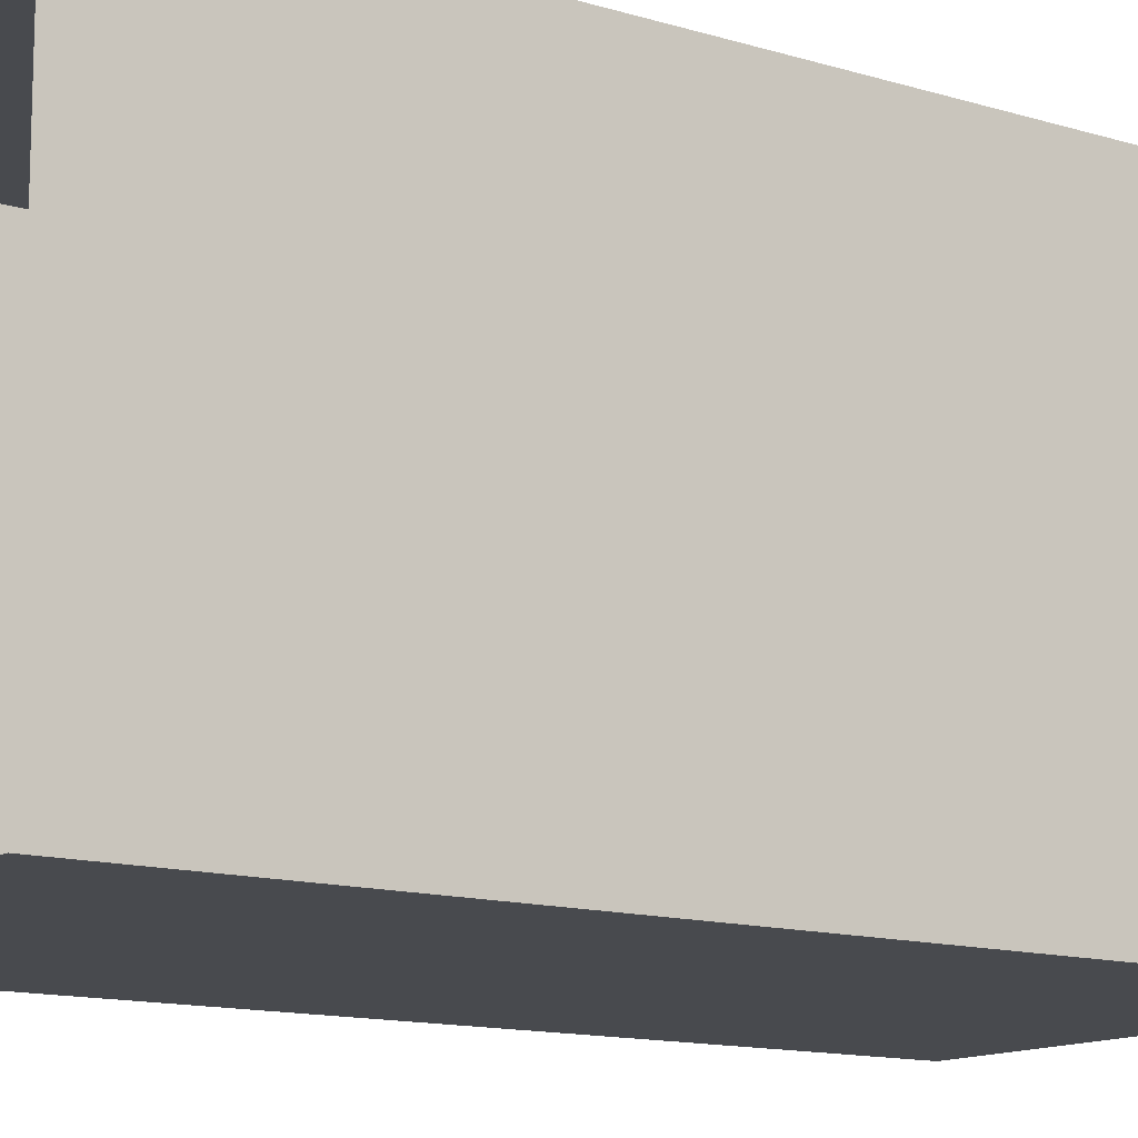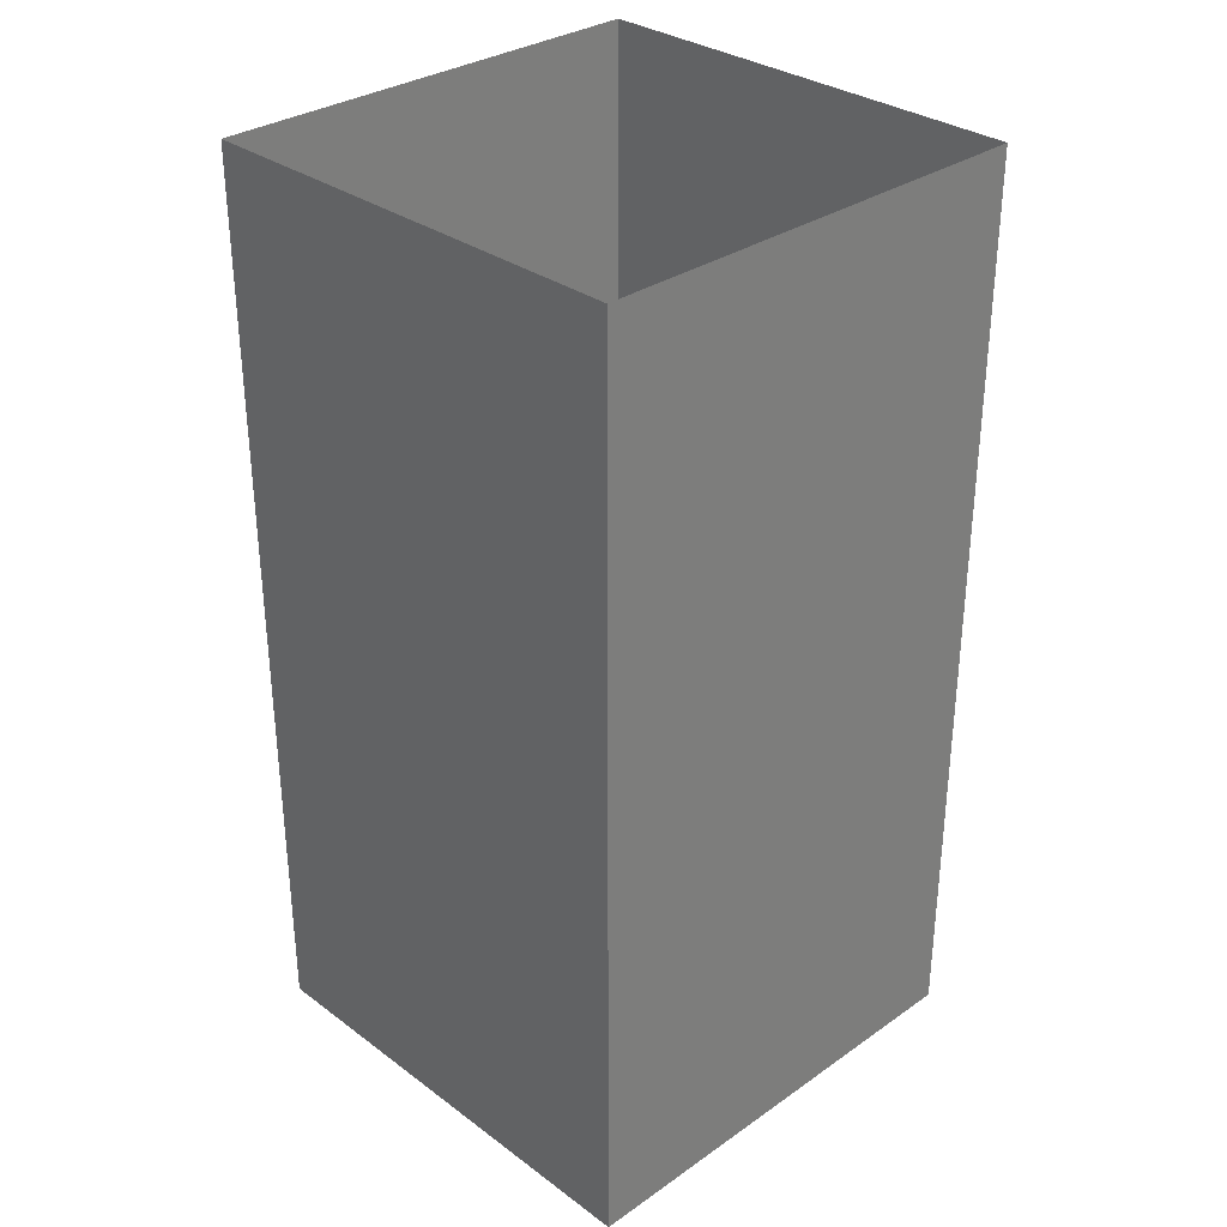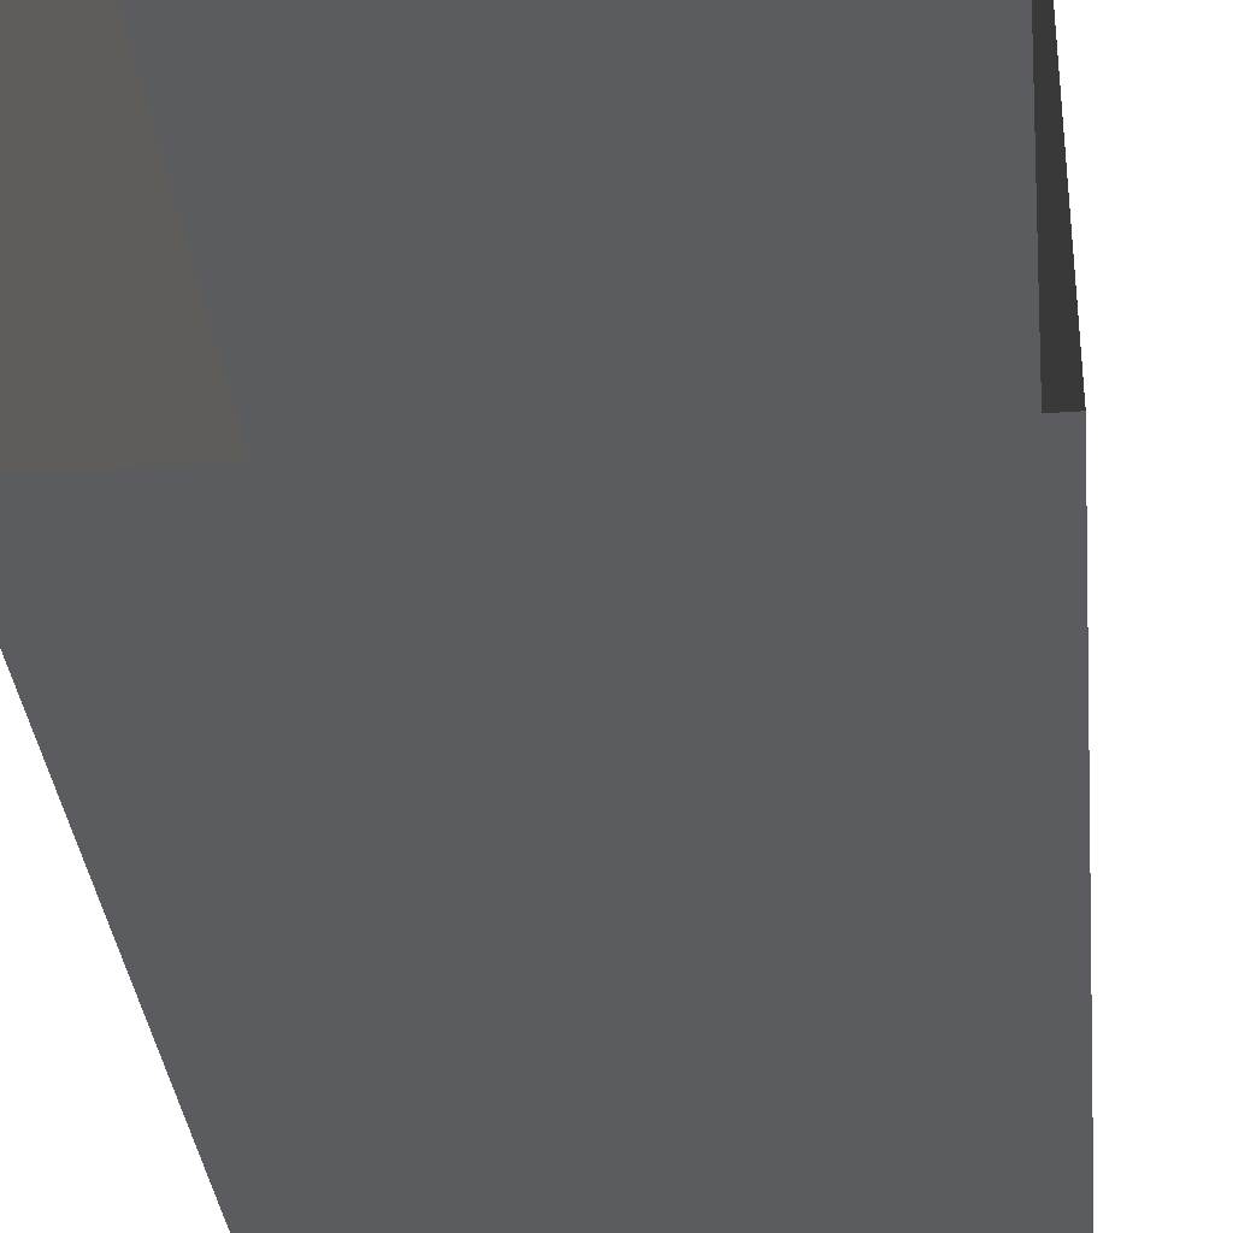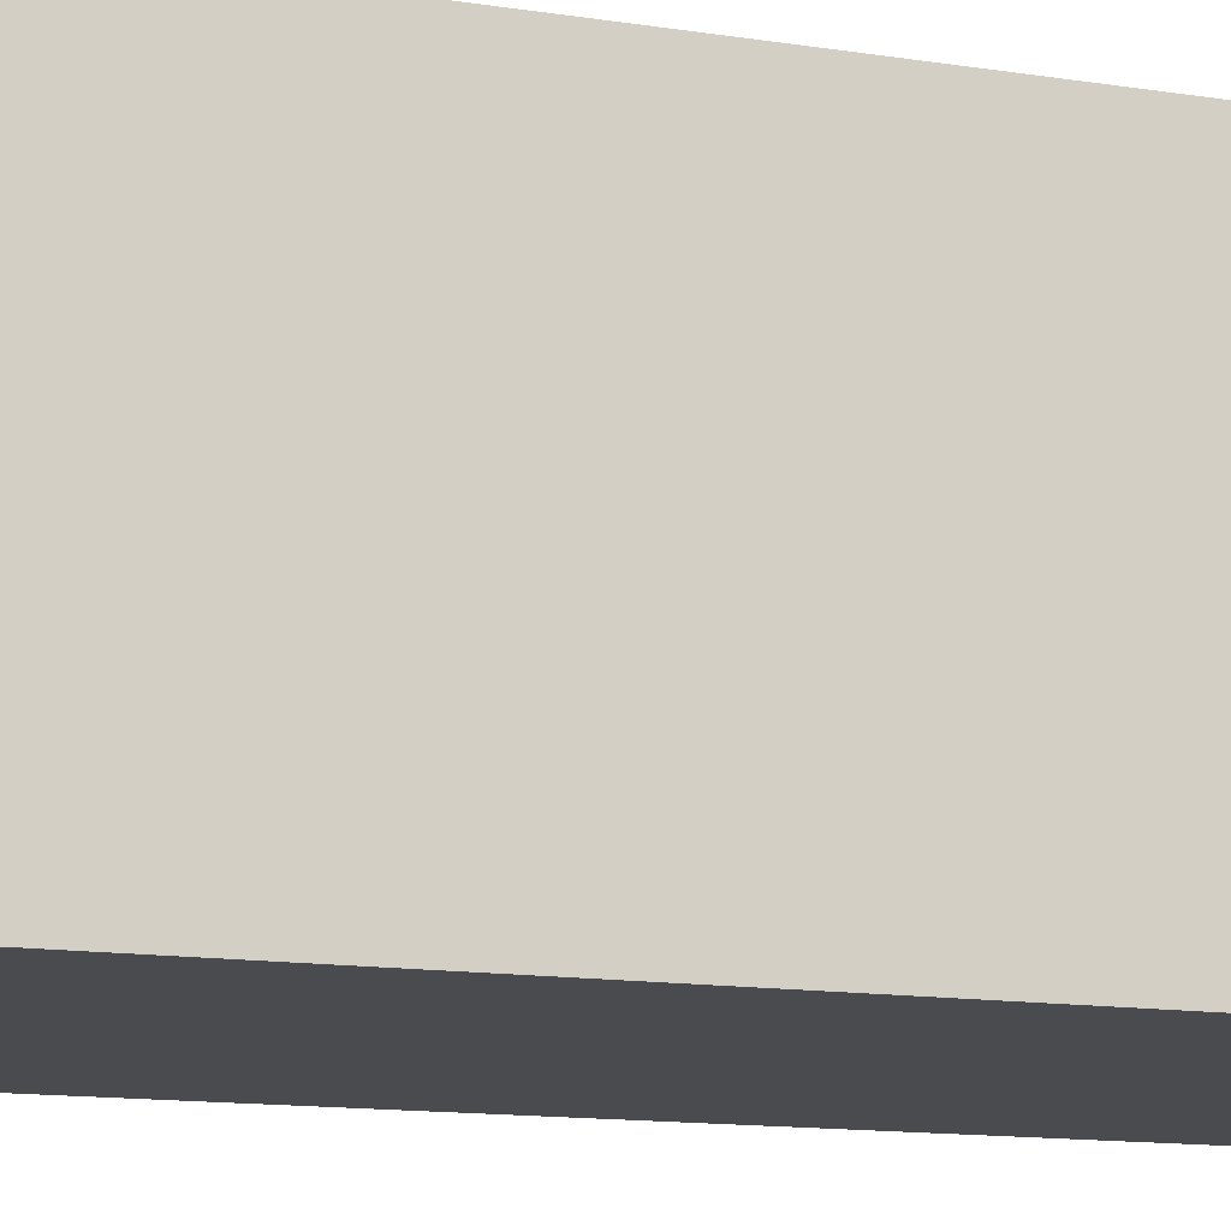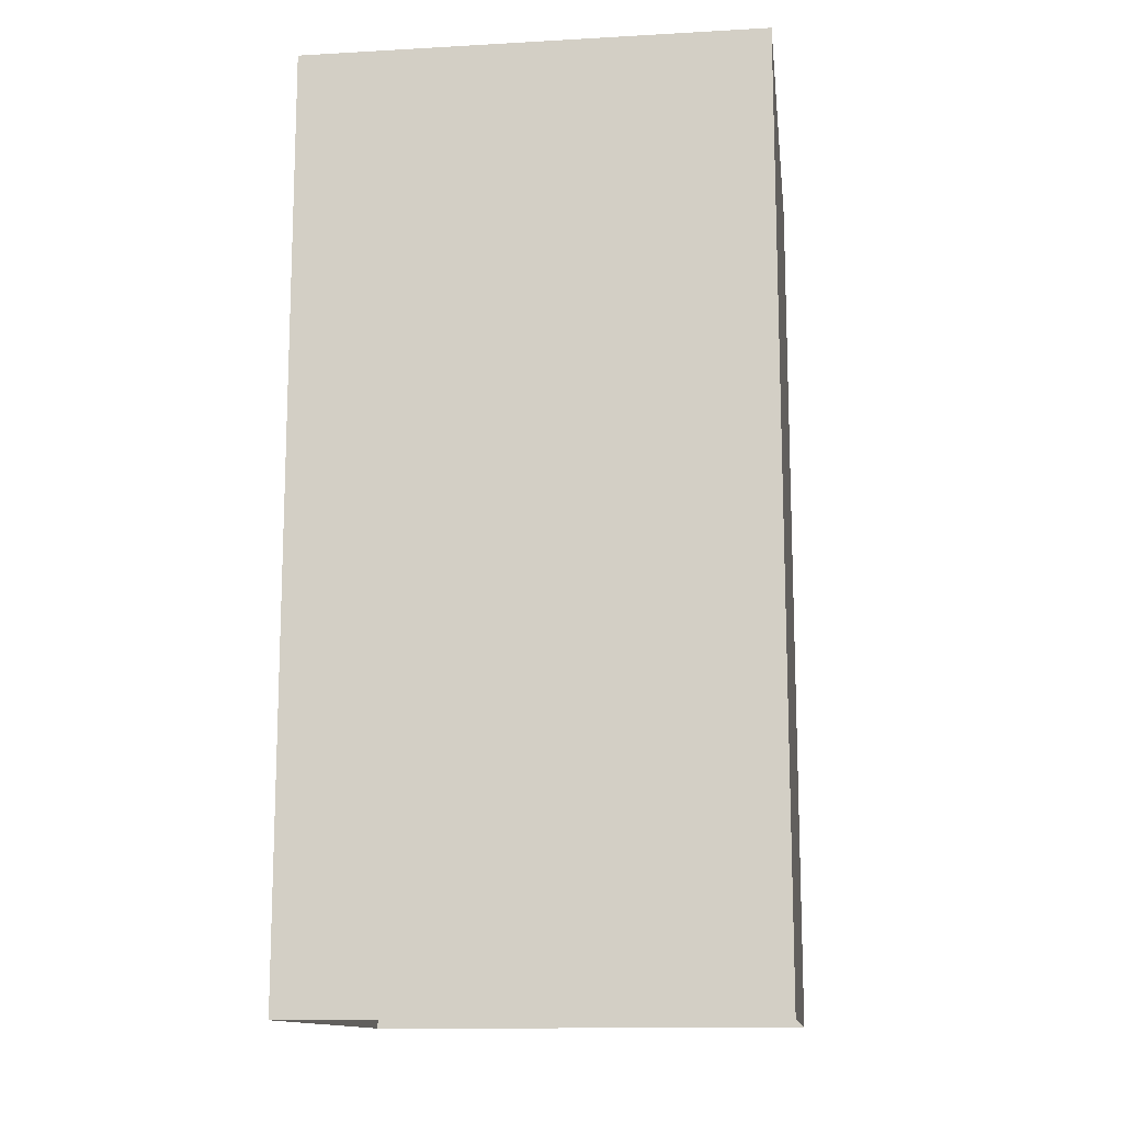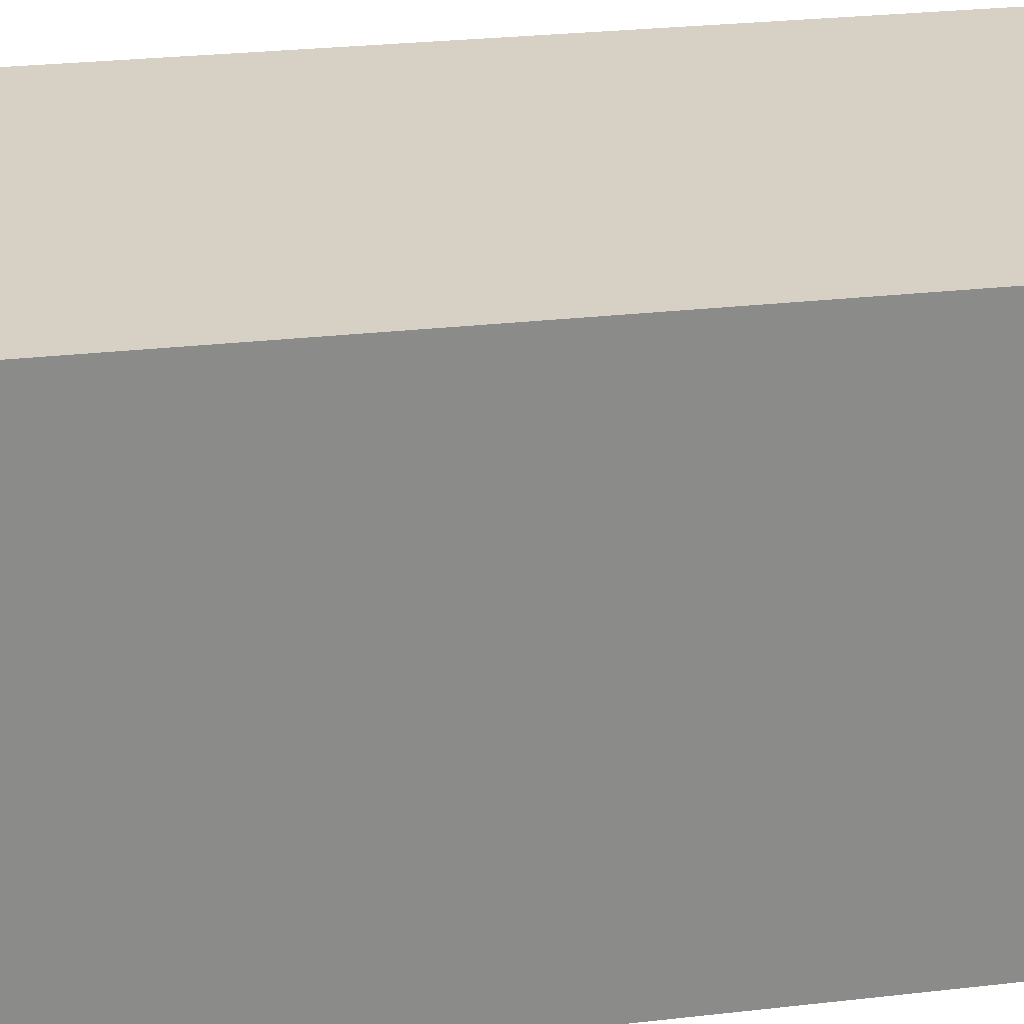
<metadata>
{"format":"obj","ext":"obj","renderer":"f3d","projection":"perspective","resolution":1024,"background":"white","views":[{"elev":-12.9,"azim":54.8,"up":"+Y"},{"elev":31.8,"azim":-44.2,"up":"+Z"},{"elev":-34.3,"azim":-174.4,"up":"+Y"},{"elev":-14.2,"azim":-108.5,"up":"+Y"},{"elev":-13.2,"azim":97.2,"up":"+Z"},{"elev":26.6,"azim":-100.3,"up":"+Y"}]}
</metadata>
<code>
o Plane.001_Plane.002
v 1 1 4
v -1 1 4
v 1 1 -0
v -1 1 -0
f 1 2 4 3
o Plane.002_Plane.003
v -1 -1 4
v 1 -1 4
v -1 -1 0
v 1 -1 0
f 5 6 8 7
o Plane.003_Plane.004
v 1 -1 4
v 1 1 4
v 1 -1 -0
v 1 1 -0
f 9 10 12 11
o Plane.004_Plane.005
v -1 1 4
v -1 -1 4
v -1 1 0
v -1 -1 0
f 13 14 16 15

</code>
